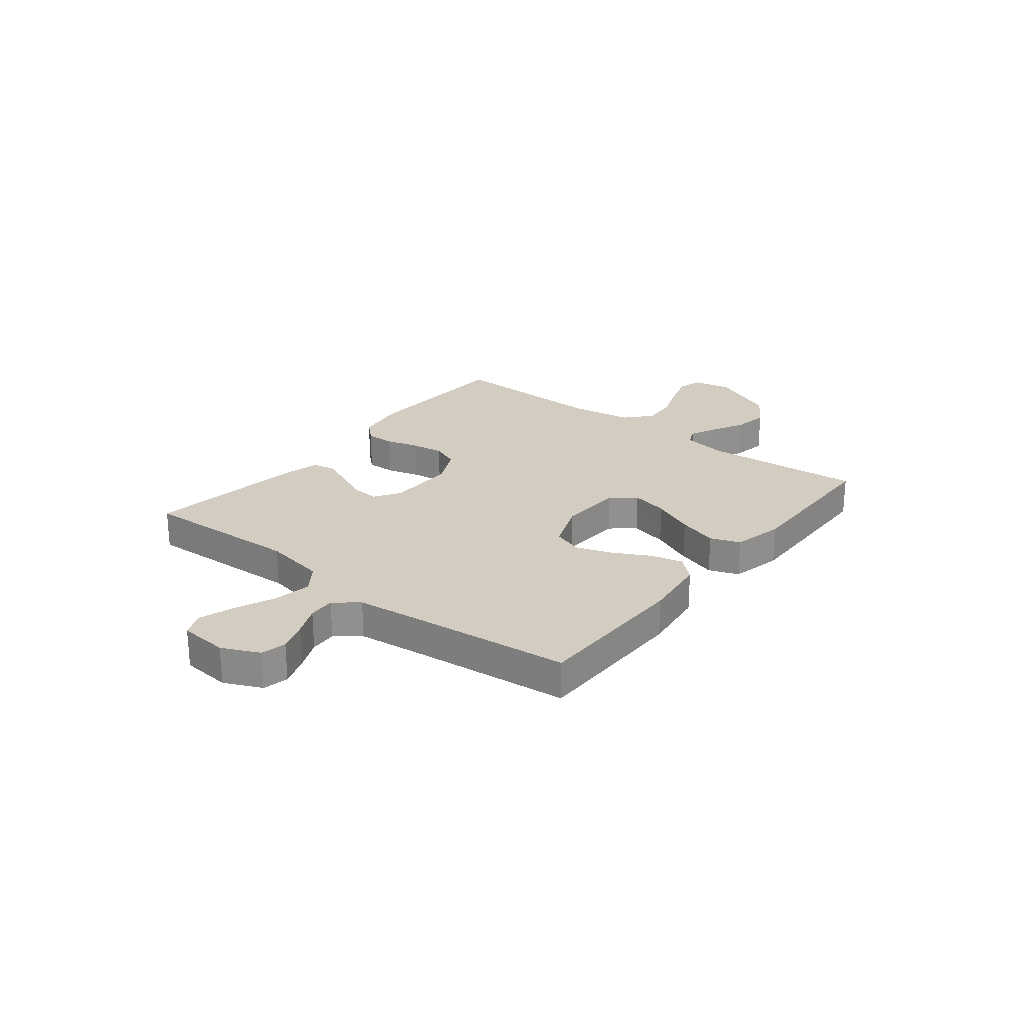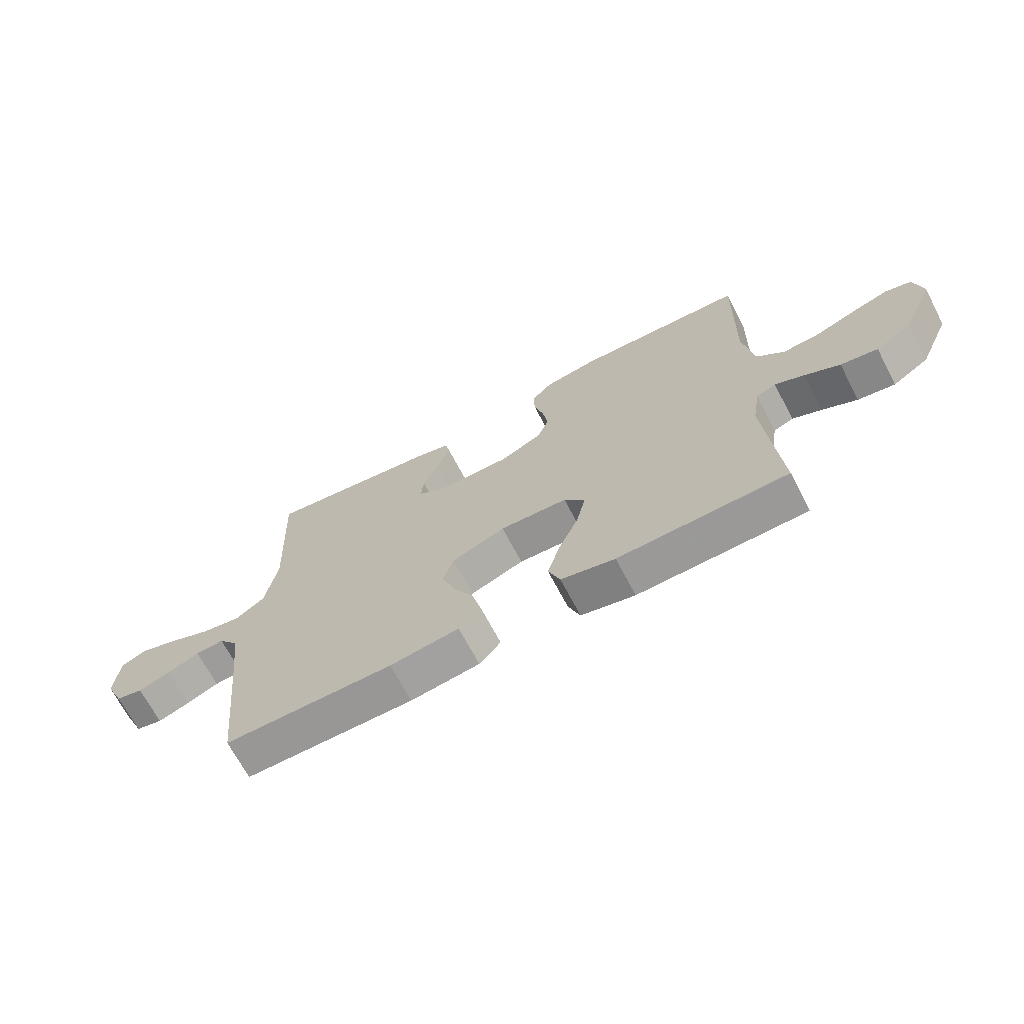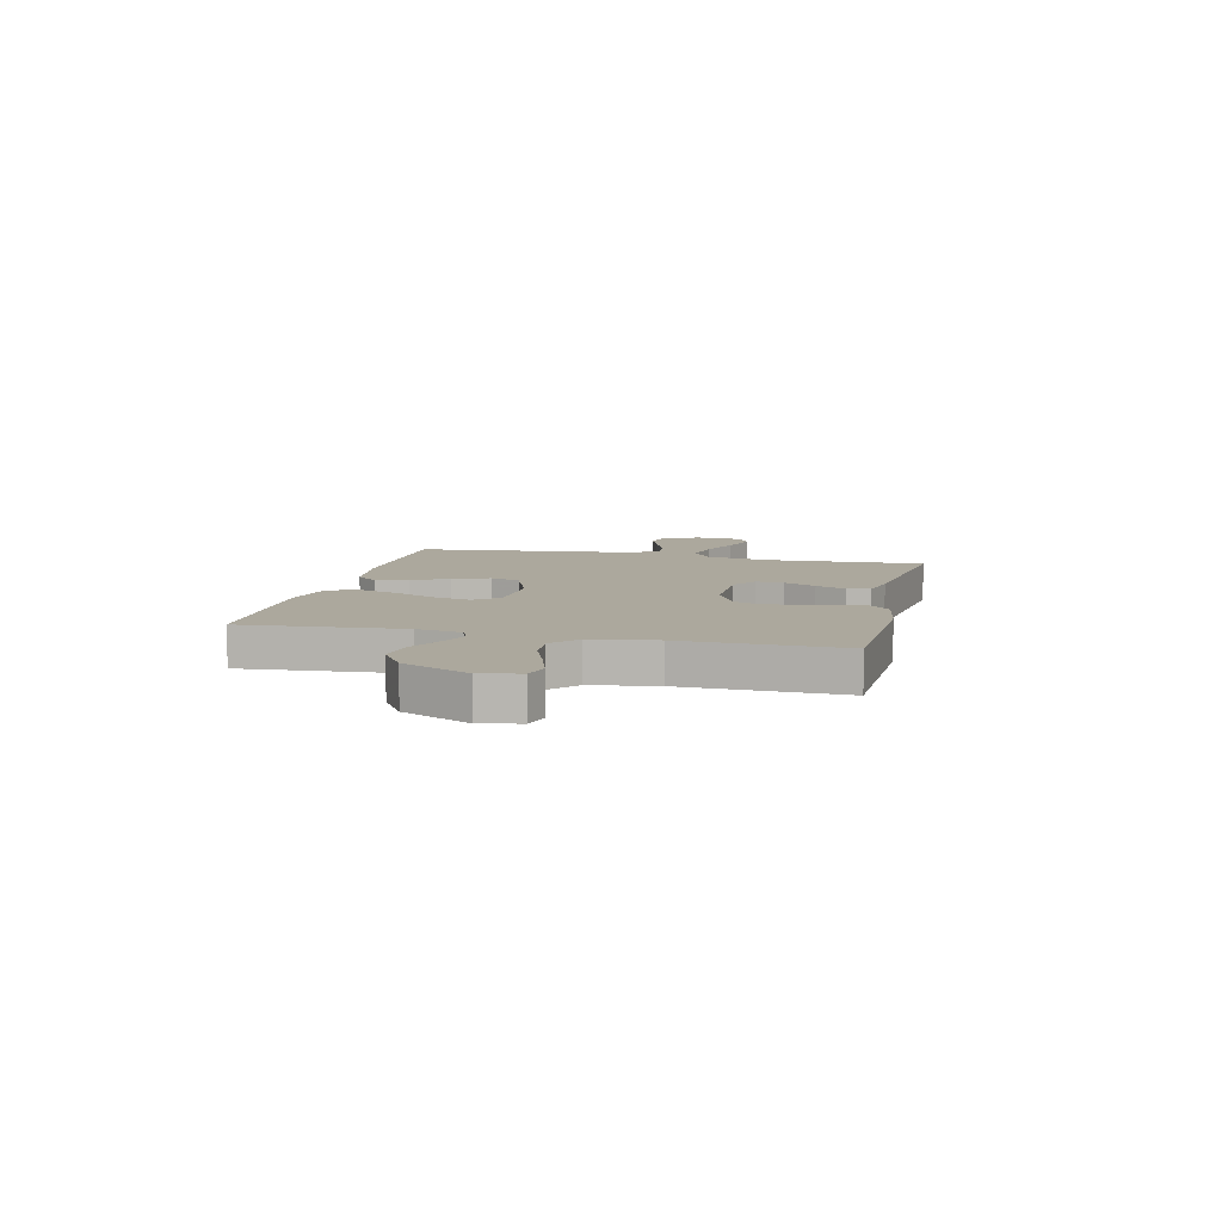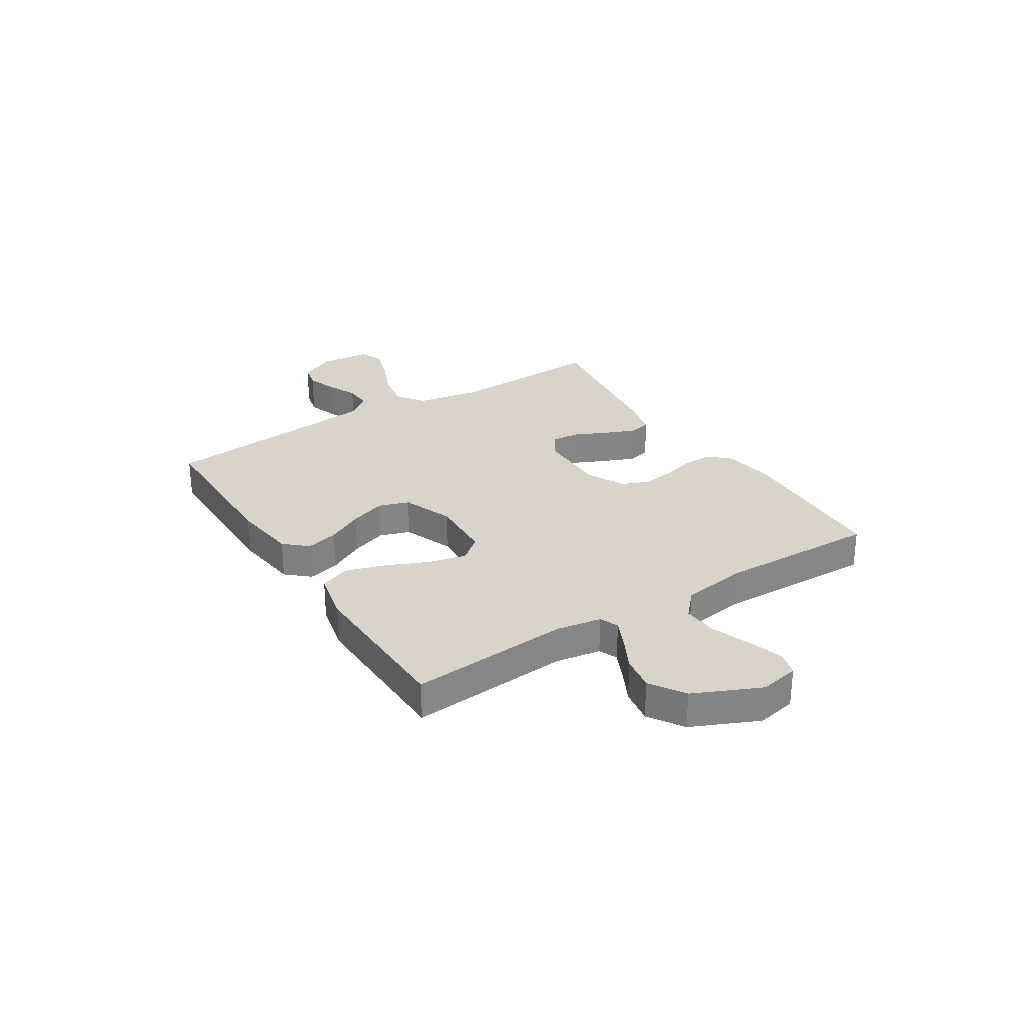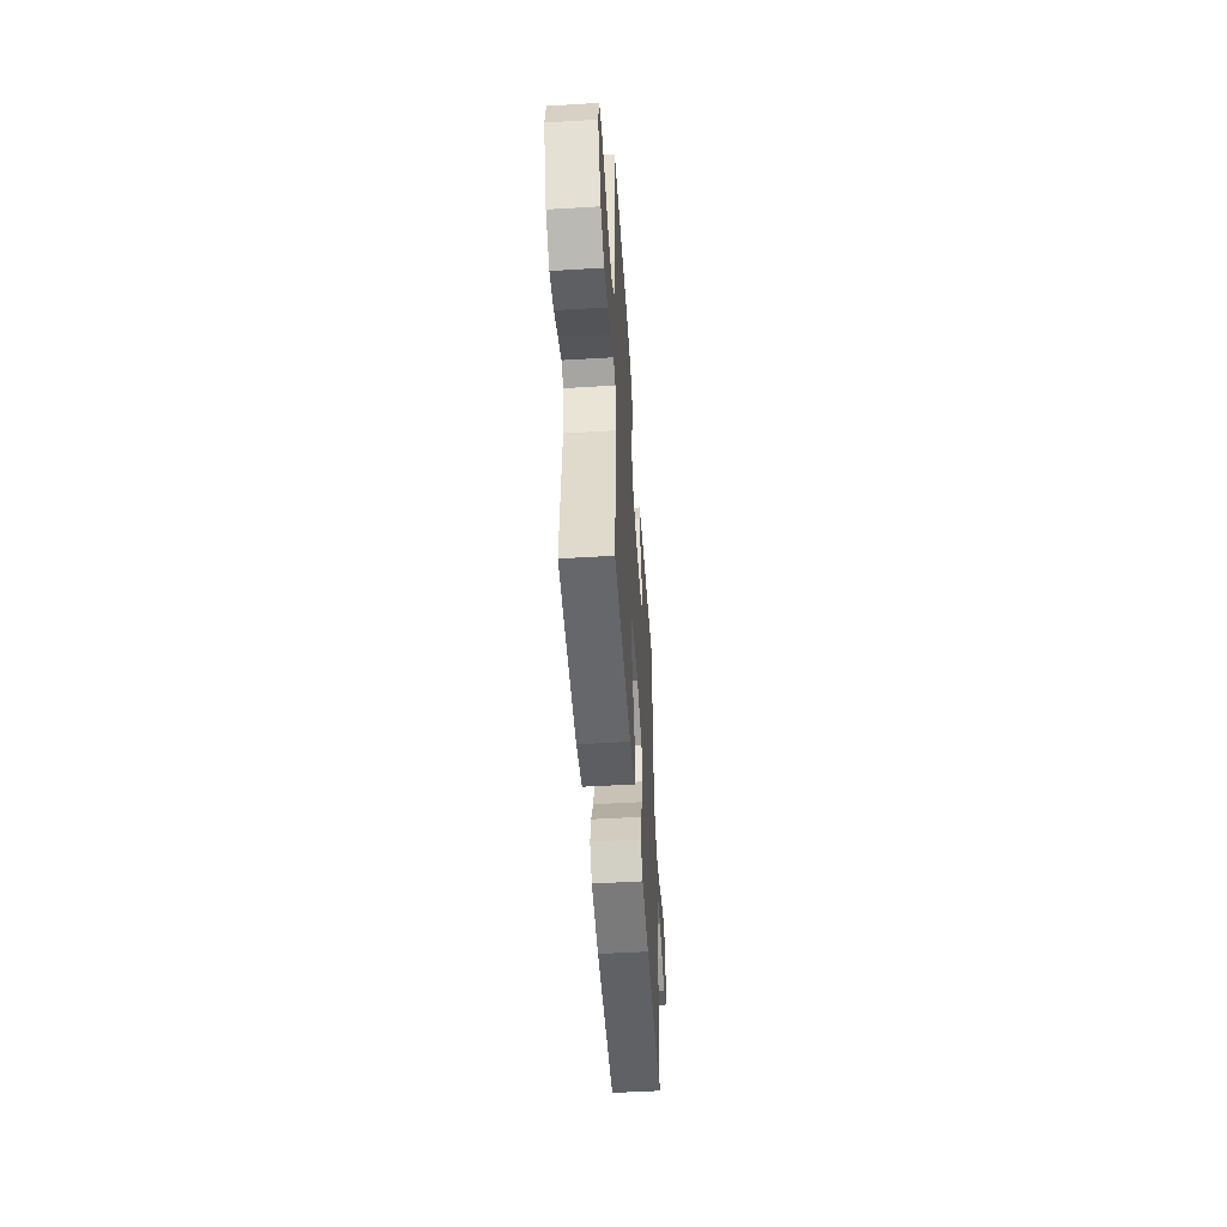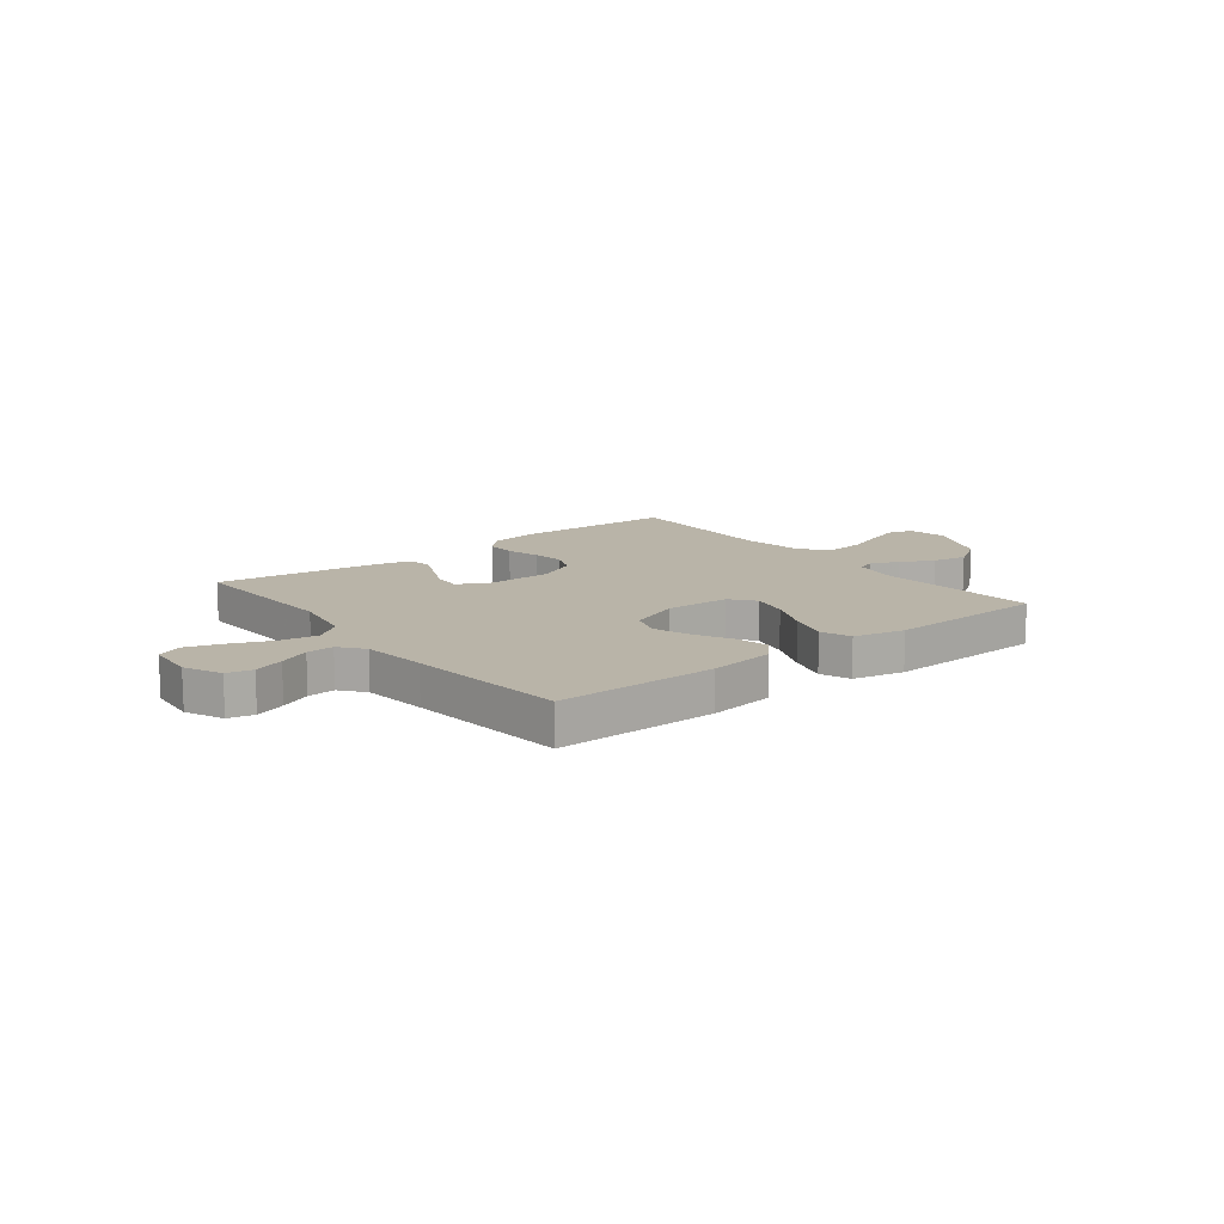
<metadata>
{"format":"obj","ext":"obj","renderer":"f3d","projection":"perspective","resolution":1024,"background":"white","views":[{"elev":24.4,"azim":128.3,"up":"+Y"},{"elev":-68.4,"azim":-152.3,"up":"+Z"},{"elev":8.6,"azim":-76.9,"up":"+Y"},{"elev":28.5,"azim":-122.3,"up":"+Y"},{"elev":-50.8,"azim":-86.2,"up":"+Z"},{"elev":13.2,"azim":141.8,"up":"+Y"}]}
</metadata>
<code>
v -0.5 0.07 -0.5
v -0.476 0.07 -0.2
v -0.49 0.07 -0.115
v -0.525 0.07 -0.1
v -0.577 0.07 -0.124
v -0.639 0.07 -0.156
v -0.705 0.07 -0.167
v -0.77 0.07 -0.125
v -0.826 0.07 0
v -0.811 0.07 0.074
v -0.765 0.07 0.087
v -0.699 0.07 0.066
v -0.627 0.07 0.039
v -0.561 0.07 0.034
v -0.512 0.07 0.078
v -0.493 0.07 0.2
v -0.5 0.07 0.5
v -0.2 0.07 0.513
v -0.104 0.07 0.498
v -0.067 0.07 0.459
v -0.069 0.07 0.405
v -0.086 0.07 0.343
v -0.095 0.07 0.282
v -0.074 0.07 0.23
v 0 0.07 0.195
v 0.129 0.07 0.196
v 0.178 0.07 0.228
v 0.174 0.07 0.28
v 0.146 0.07 0.341
v 0.122 0.07 0.398
v 0.131 0.07 0.441
v 0.2 0.07 0.458
v 0.5 0.07 0.5
v 0.487 0.07 0.2
v 0.508 0.07 0.082
v 0.56 0.07 0.045
v 0.631 0.07 0.058
v 0.706 0.07 0.09
v 0.773 0.07 0.112
v 0.818 0.07 0.092
v 0.826 0.07 0
v 0.794 0.07 -0.07
v 0.746 0.07 -0.081
v 0.689 0.07 -0.061
v 0.632 0.07 -0.036
v 0.581 0.07 -0.033
v 0.545 0.07 -0.078
v 0.531 0.07 -0.2
v 0.5 0.07 -0.5
v 0.2 0.07 -0.502
v 0.077 0.07 -0.486
v 0.039 0.07 -0.443
v 0.054 0.07 -0.383
v 0.09 0.07 -0.315
v 0.114 0.07 -0.247
v 0.095 0.07 -0.19
v 0 0.07 -0.153
v -0.12 0.07 -0.159
v -0.157 0.07 -0.204
v -0.141 0.07 -0.274
v -0.106 0.07 -0.354
v -0.083 0.07 -0.429
v -0.104 0.07 -0.485
v -0.2 0.07 -0.507
v -0.5 0 -0.5
v -0.476 0 -0.2
v -0.49 0 -0.115
v -0.525 0 -0.1
v -0.577 0 -0.124
v -0.639 0 -0.156
v -0.705 0 -0.167
v -0.77 0 -0.125
v -0.826 0 0
v -0.811 0 0.074
v -0.765 0 0.087
v -0.699 0 0.066
v -0.627 0 0.039
v -0.561 0 0.034
v -0.512 0 0.078
v -0.493 0 0.2
v -0.5 0 0.5
v -0.2 0 0.513
v -0.104 0 0.498
v -0.067 0 0.459
v -0.069 0 0.405
v -0.086 0 0.343
v -0.095 0 0.282
v -0.074 0 0.23
v 0 0 0.195
v 0.129 0 0.196
v 0.178 0 0.228
v 0.174 0 0.28
v 0.146 0 0.341
v 0.122 0 0.398
v 0.131 0 0.441
v 0.2 0 0.458
v 0.5 0 0.5
v 0.487 0 0.2
v 0.508 0 0.082
v 0.56 0 0.045
v 0.631 0 0.058
v 0.706 0 0.09
v 0.773 0 0.112
v 0.818 0 0.092
v 0.826 0 0
v 0.794 0 -0.07
v 0.746 0 -0.081
v 0.689 0 -0.061
v 0.632 0 -0.036
v 0.581 0 -0.033
v 0.545 0 -0.078
v 0.531 0 -0.2
v 0.5 0 -0.5
v 0.2 0 -0.502
v 0.077 0 -0.486
v 0.039 0 -0.443
v 0.054 0 -0.383
v 0.09 0 -0.315
v 0.114 0 -0.247
v 0.095 0 -0.19
v 0 0 -0.153
v -0.12 0 -0.159
v -0.157 0 -0.204
v -0.141 0 -0.274
v -0.106 0 -0.354
v -0.083 0 -0.429
v -0.104 0 -0.485
v -0.2 0 -0.507
f 63 64 1 2
f 60 61 62 63
f 59 60 63 2
f 58 59 2 3
f 57 58 3 4
f 51 52 53 54
f 51 54 55
f 48 49 50 51
f 47 48 51 55
f 46 47 55 56
f 42 43 44 45
f 40 41 42 45
f 40 45 46
f 37 38 39 40
f 36 37 40 46
f 35 36 46 56
f 31 32 33 34
f 28 29 30 31
f 28 31 34 35
f 19 20 21 22
f 19 22 23
f 16 17 18 19
f 15 16 19 23
f 14 15 23 24
f 10 11 12 13
f 8 9 10 13
f 8 13 14
f 5 6 7 8
f 4 5 8 14
f 57 4 14 24
f 27 28 35
f 26 27 35 56
f 25 26 56 57
f 24 25 57
f 66 65 128 127
f 127 126 125 124
f 66 127 124 123
f 67 66 123 122
f 68 67 122 121
f 118 117 116 115
f 119 118 115
f 115 114 113 112
f 119 115 112 111
f 120 119 111 110
f 109 108 107 106
f 109 106 105 104
f 110 109 104
f 104 103 102 101
f 110 104 101 100
f 120 110 100 99
f 98 97 96 95
f 95 94 93 92
f 99 98 95 92
f 86 85 84 83
f 87 86 83
f 83 82 81 80
f 87 83 80 79
f 88 87 79 78
f 77 76 75 74
f 77 74 73 72
f 78 77 72
f 72 71 70 69
f 78 72 69 68
f 88 78 68 121
f 99 92 91
f 120 99 91 90
f 121 120 90 89
f 121 89 88
f 1 65 66 2
f 2 66 67 3
f 3 67 68 4
f 4 68 69 5
f 5 69 70 6
f 6 70 71 7
f 7 71 72 8
f 8 72 73 9
f 9 73 74 10
f 10 74 75 11
f 11 75 76 12
f 12 76 77 13
f 13 77 78 14
f 14 78 79 15
f 15 79 80 16
f 16 80 81 17
f 17 81 82 18
f 18 82 83 19
f 19 83 84 20
f 20 84 85 21
f 21 85 86 22
f 22 86 87 23
f 23 87 88 24
f 24 88 89 25
f 25 89 90 26
f 26 90 91 27
f 27 91 92 28
f 28 92 93 29
f 29 93 94 30
f 30 94 95 31
f 31 95 96 32
f 32 96 97 33
f 33 97 98 34
f 34 98 99 35
f 35 99 100 36
f 36 100 101 37
f 37 101 102 38
f 38 102 103 39
f 39 103 104 40
f 40 104 105 41
f 41 105 106 42
f 42 106 107 43
f 43 107 108 44
f 44 108 109 45
f 45 109 110 46
f 46 110 111 47
f 47 111 112 48
f 48 112 113 49
f 49 113 114 50
f 50 114 115 51
f 51 115 116 52
f 52 116 117 53
f 53 117 118 54
f 54 118 119 55
f 55 119 120 56
f 56 120 121 57
f 57 121 122 58
f 58 122 123 59
f 59 123 124 60
f 60 124 125 61
f 61 125 126 62
f 62 126 127 63
f 63 127 128 64
f 64 128 65 1

</code>
